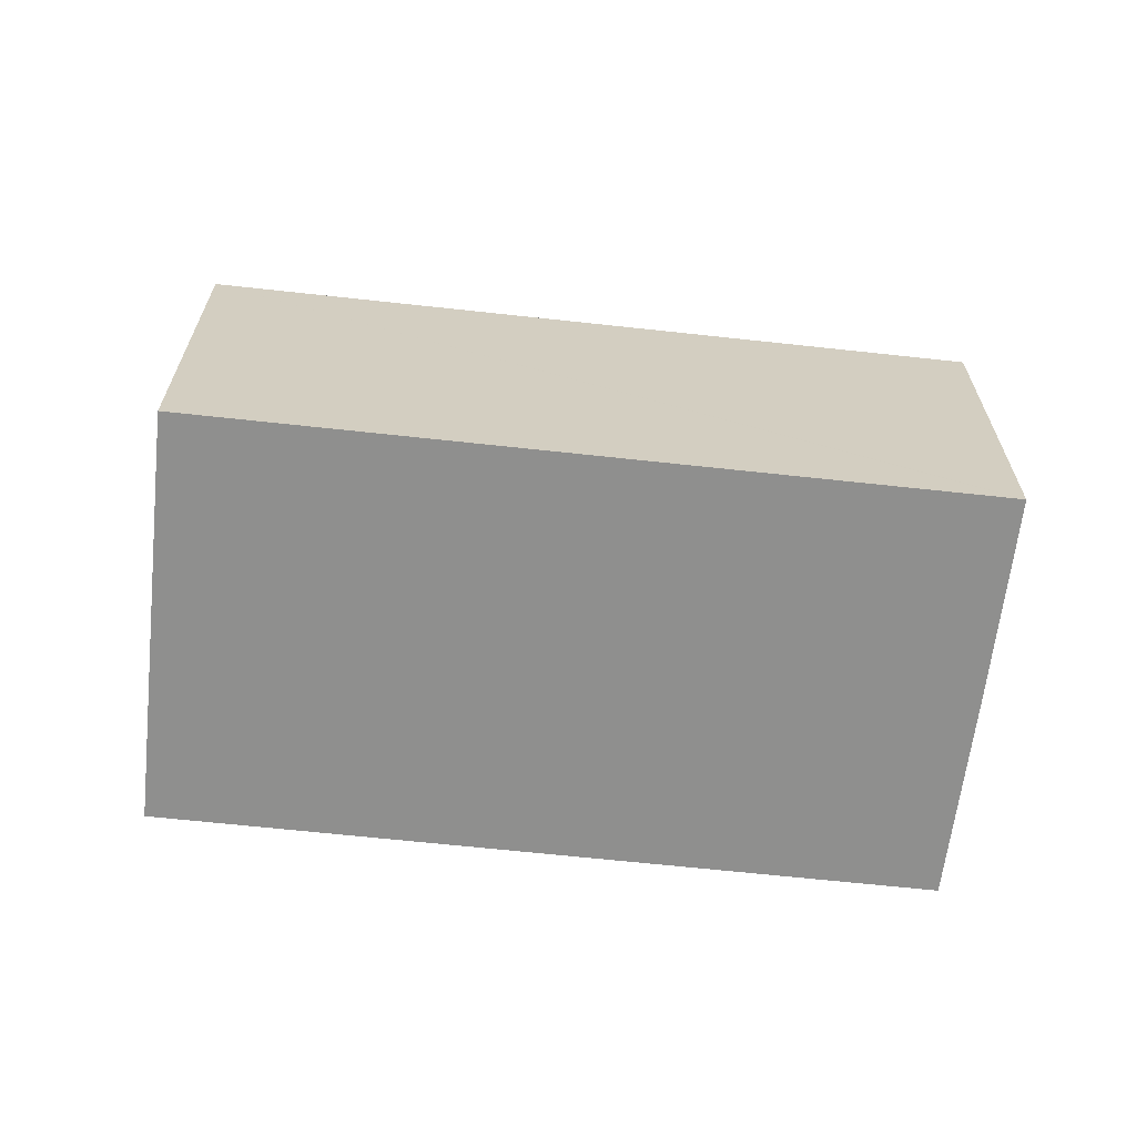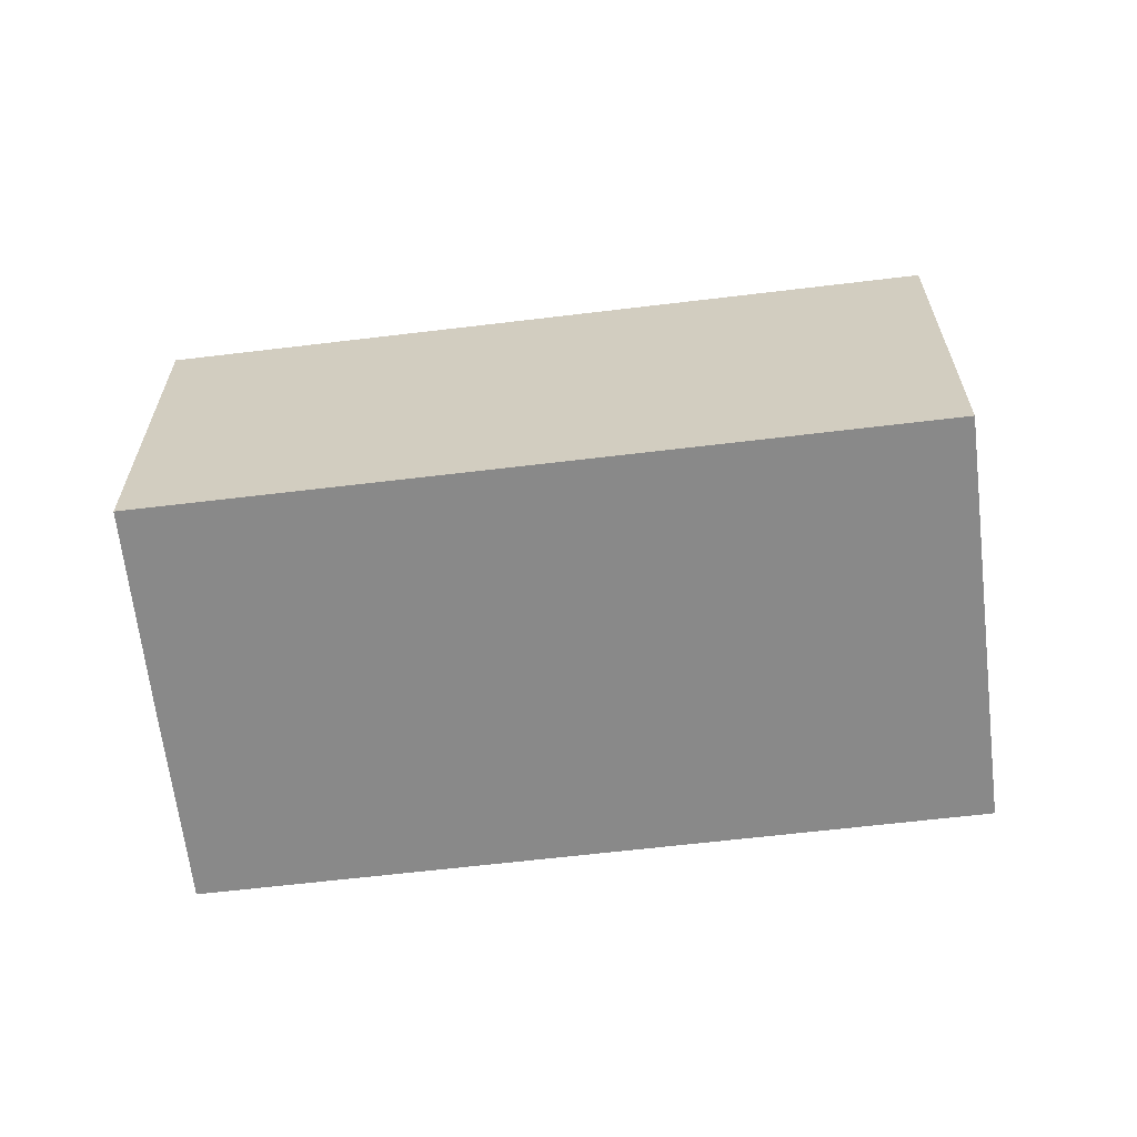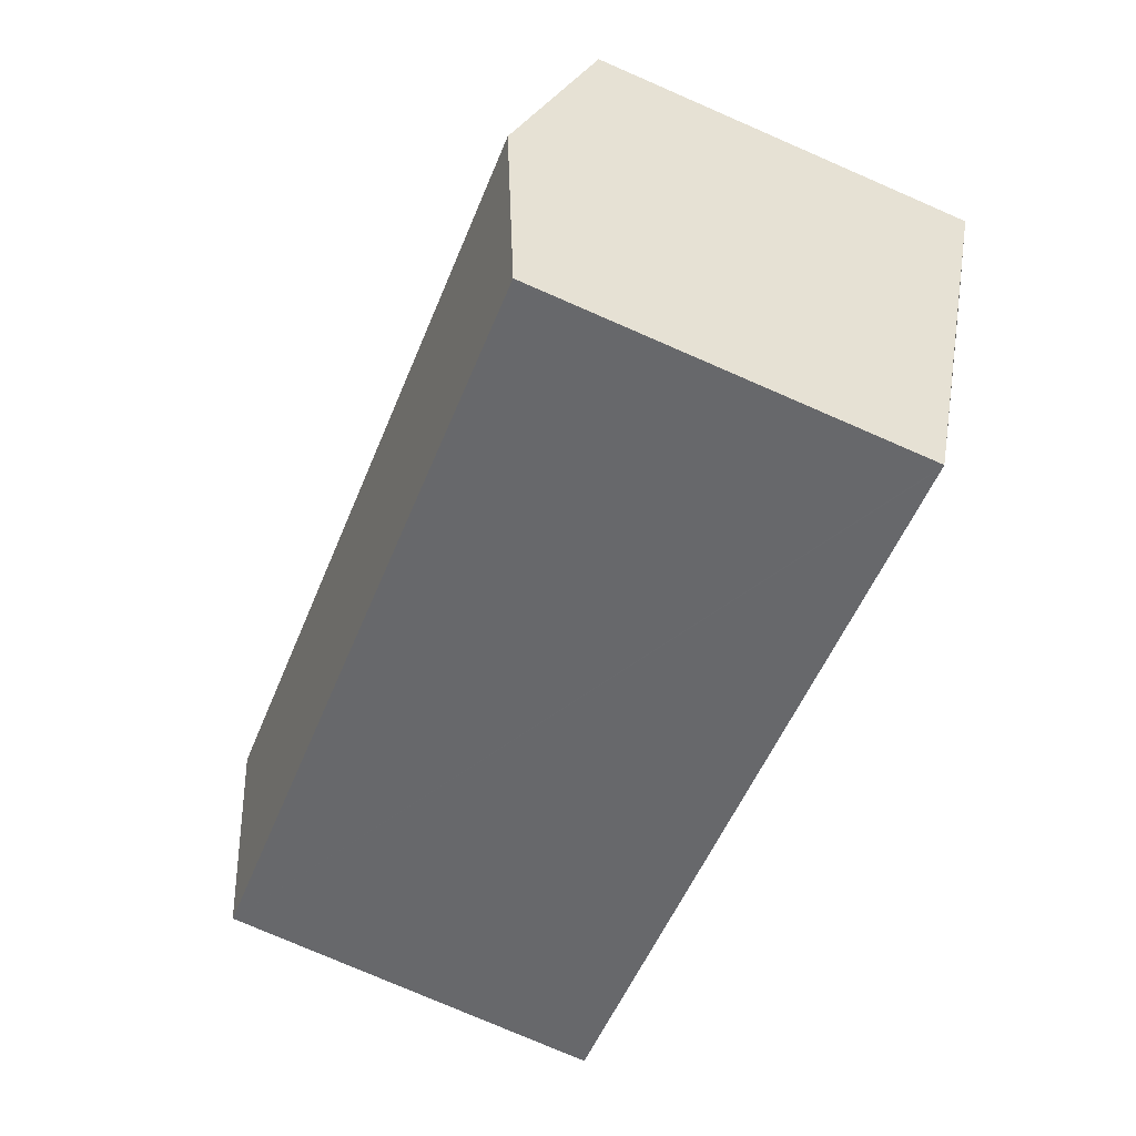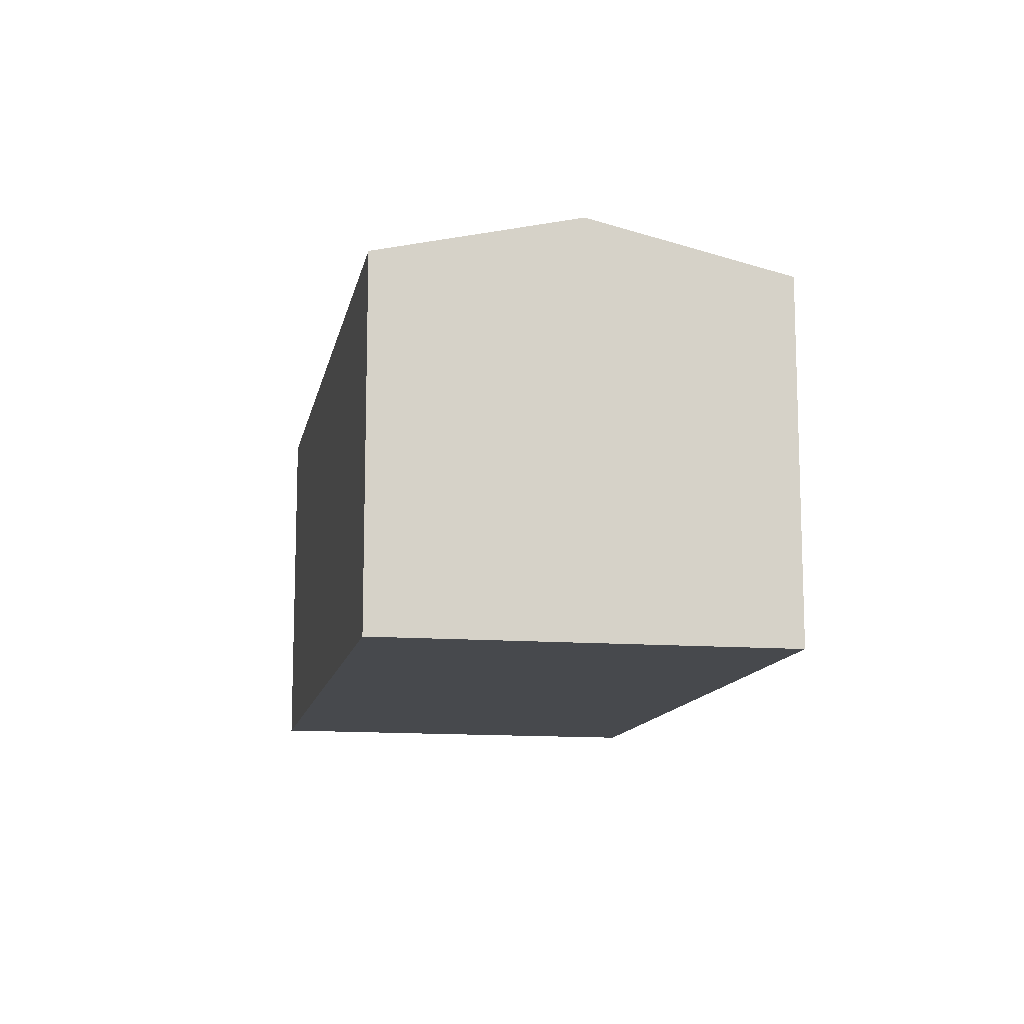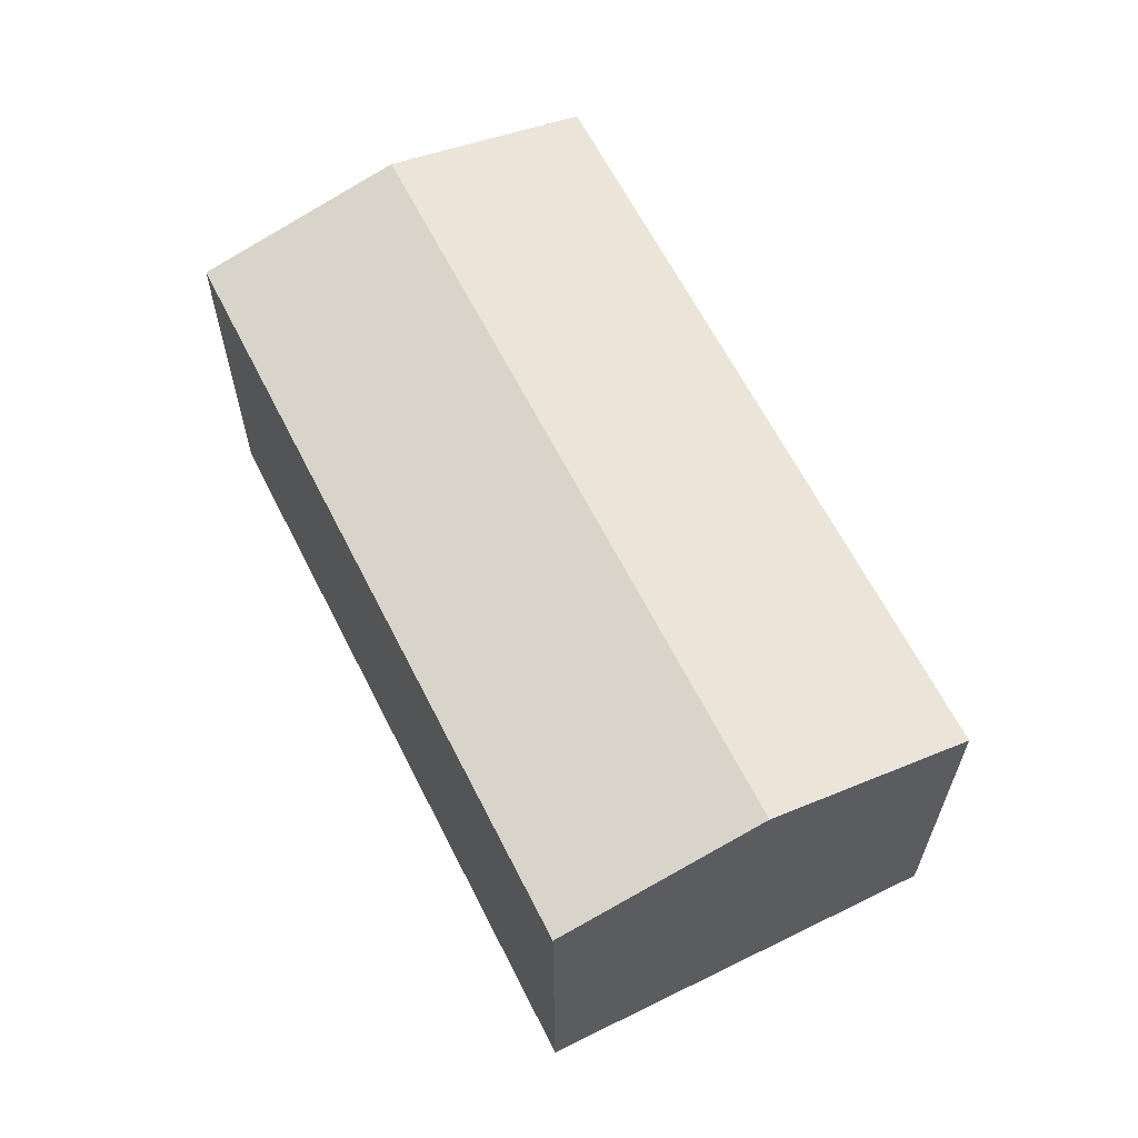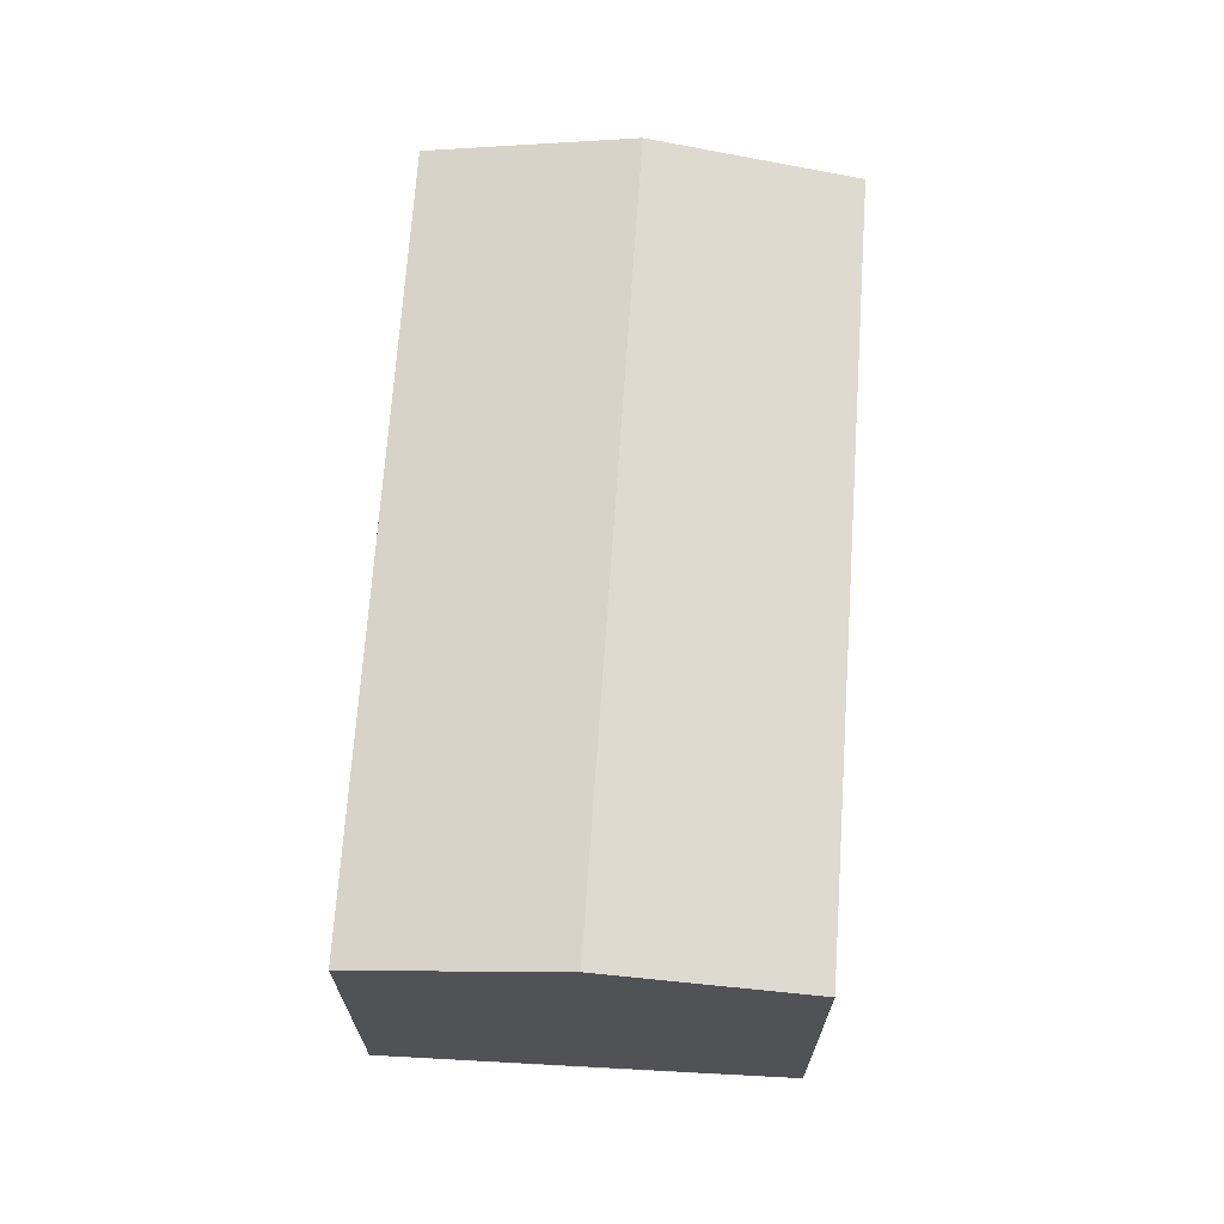
<metadata>
{"format":"obj","ext":"obj","renderer":"f3d","projection":"perspective","resolution":1024,"background":"white","views":[{"elev":-65.3,"azim":147.9,"up":"+Y"},{"elev":-63.2,"azim":-18.9,"up":"+Y"},{"elev":-77.9,"azim":-113.4,"up":"+Z"},{"elev":-12.4,"azim":53.5,"up":"+Y"},{"elev":63.3,"azim":37.4,"up":"+Y"},{"elev":69.1,"azim":-111.9,"up":"+Y"}]}
</metadata>
<code>
v  5.428 11.15 -11.46
v  23.9 12.59 4.53
v  26.69 11.15 -1.165
v  2.655 12.59 -5.756
v  5.357 11.15 -11.49
v  3.104 12.35 -6.71
v  3.855 11.95 -8.305
v  0.024 11.16 -0.052
v  21.11 11.15 10.23
v  0 11.15 6.828e-16
v  5.357 7.037e-16 -11.49
v  0 0 0
v  3.855 5.085e-16 -8.305
v  3.104 4.109e-16 -6.71
v  0.024 3.184e-18 -0.052
v  2.655 3.525e-16 -5.756
v  21.11 -6.262e-16 10.23
v  26.69 7.134e-17 -1.165
v  23.9 -2.774e-16 4.53
v  5.428 7.016e-16 -11.46
g defaultobject
f 1 2 3
f 2 1 4
f 4 1 5
f 4 5 6
f 6 5 7
f 8 2 4
f 2 8 9
f 9 8 10
f 11 7 5
f 7 11 6
f 6 11 4
f 4 11 8
f 8 11 10
f 10 11 12
f 12 11 13
f 12 13 14
f 12 14 15
f 15 14 16
f 12 9 10
f 9 12 17
f 17 2 9
f 2 17 3
f 3 17 18
f 18 17 19
f 1 11 5
f 11 1 3
f 11 3 20
f 20 3 18
f 12 19 17
f 19 12 15
f 19 15 16
f 19 16 18
f 18 16 14
f 18 14 13
f 18 13 11
f 18 11 20

</code>
